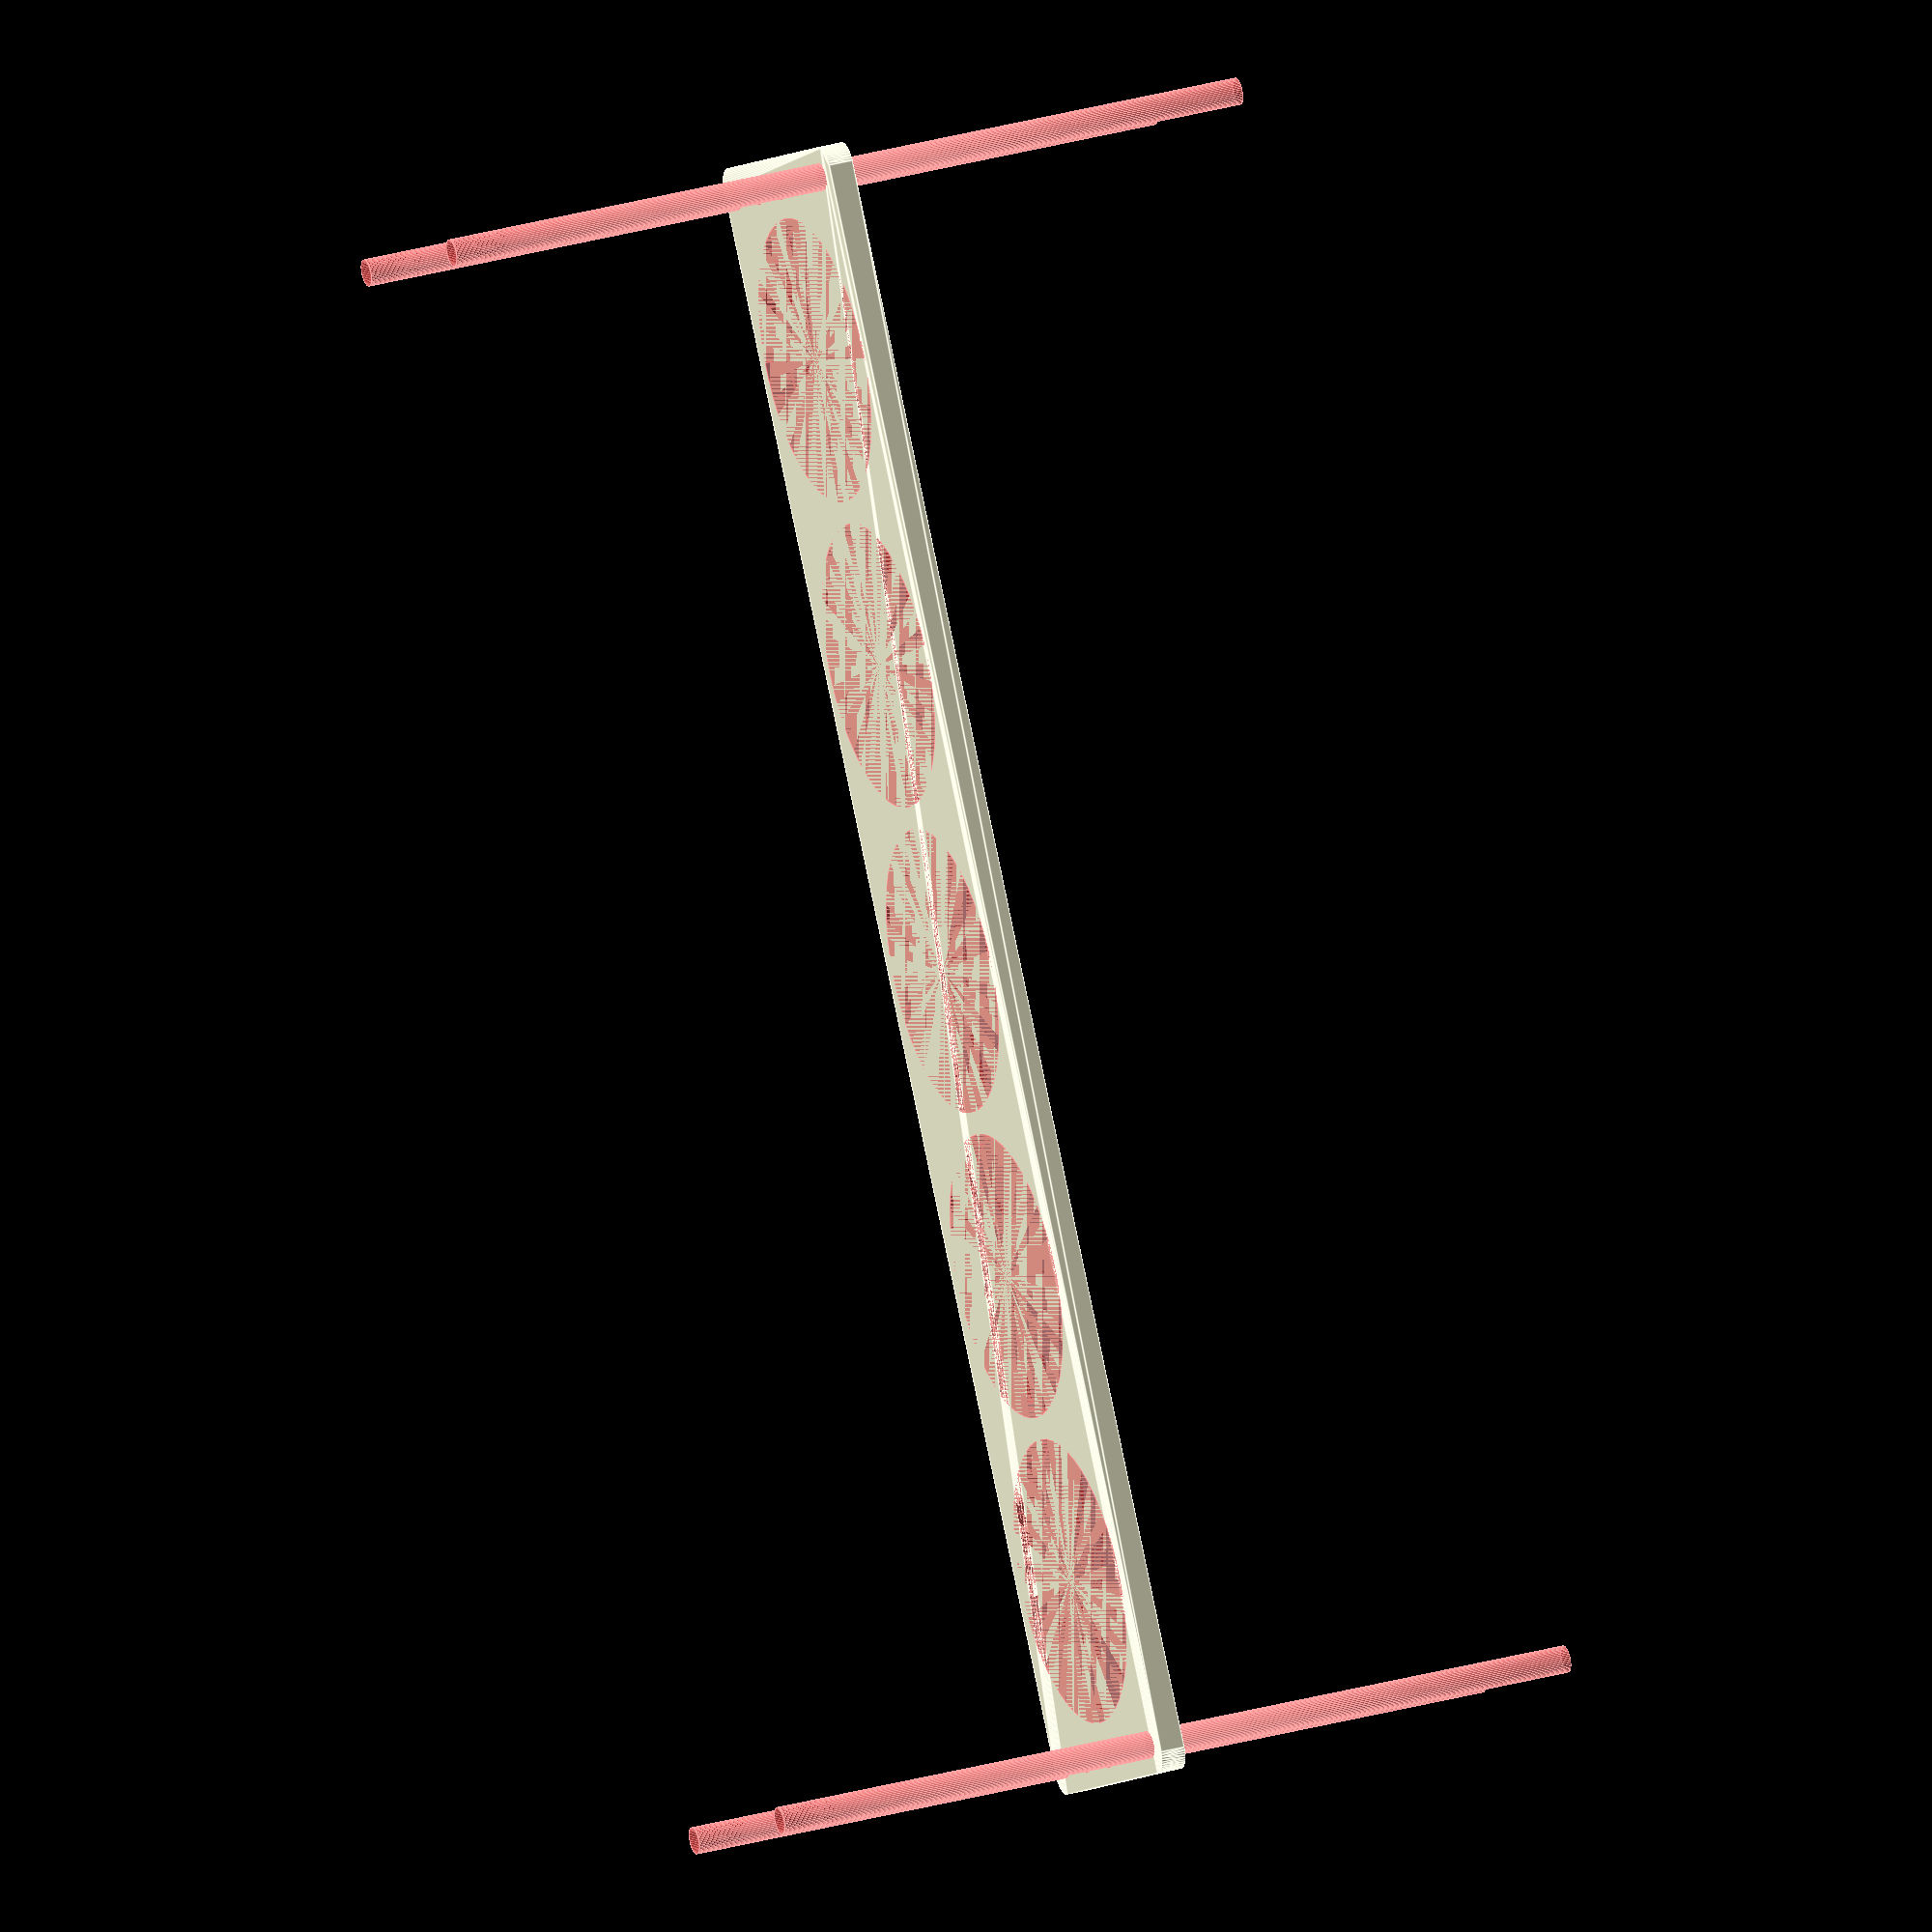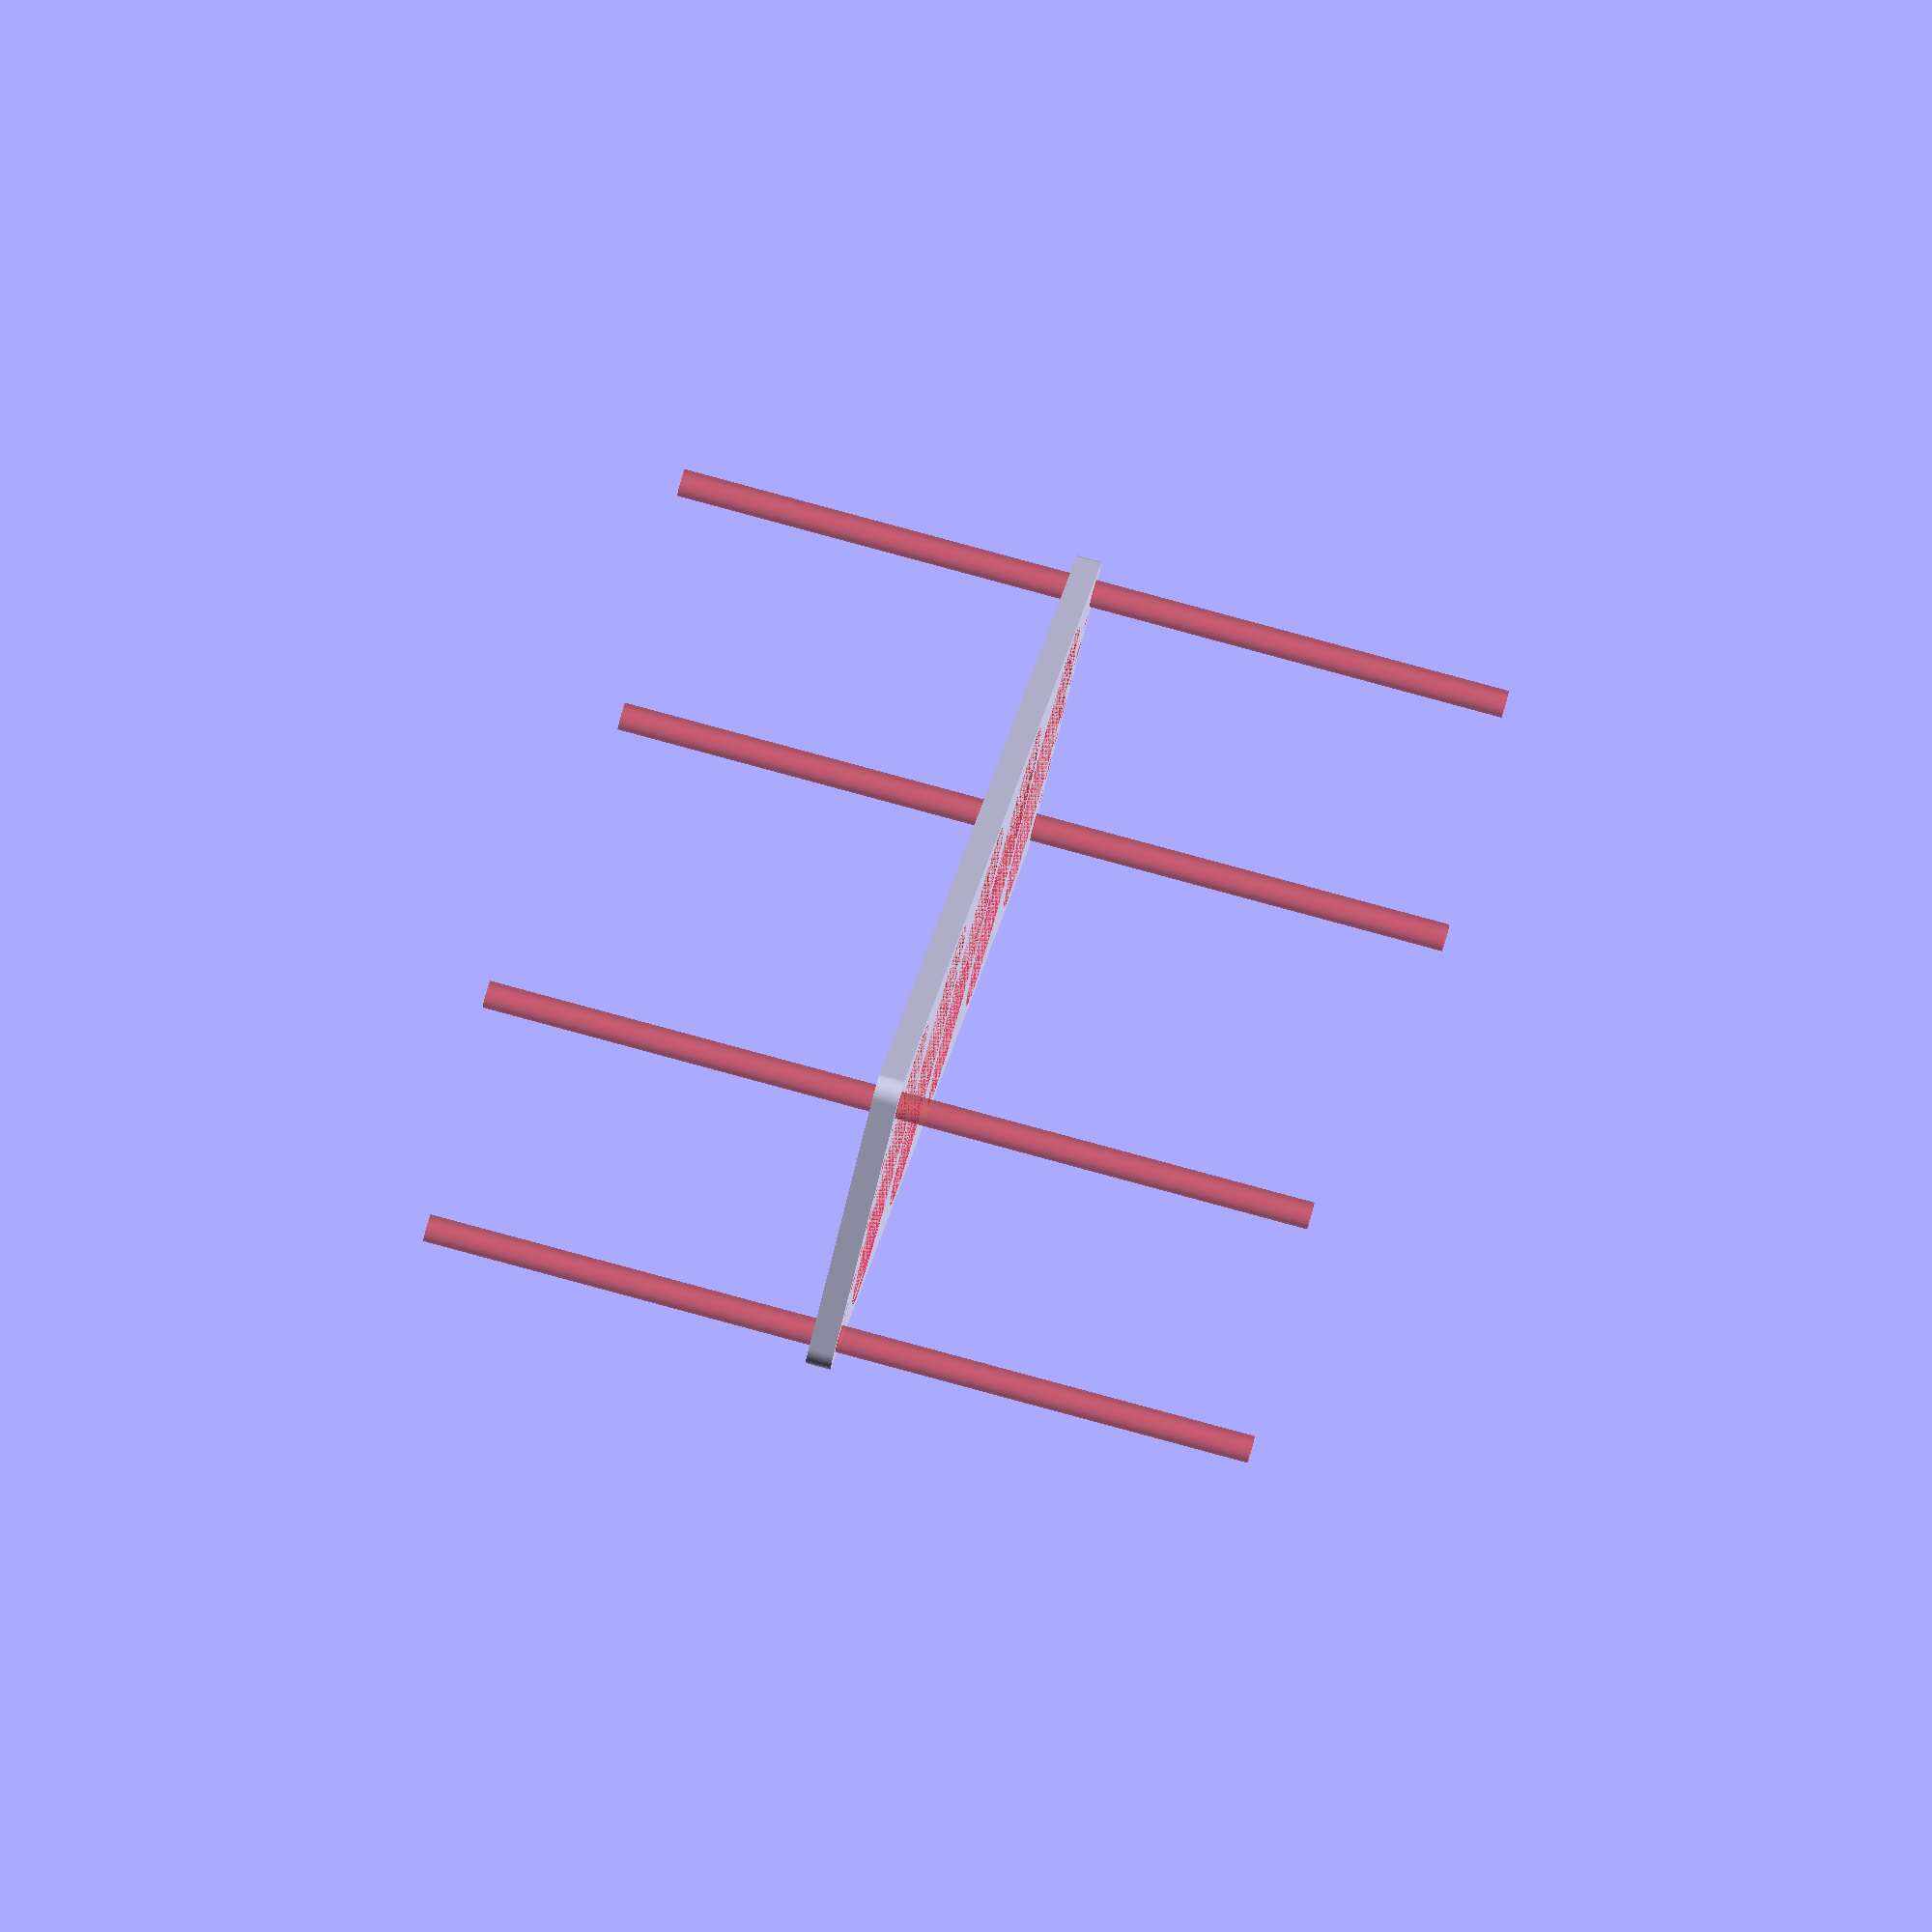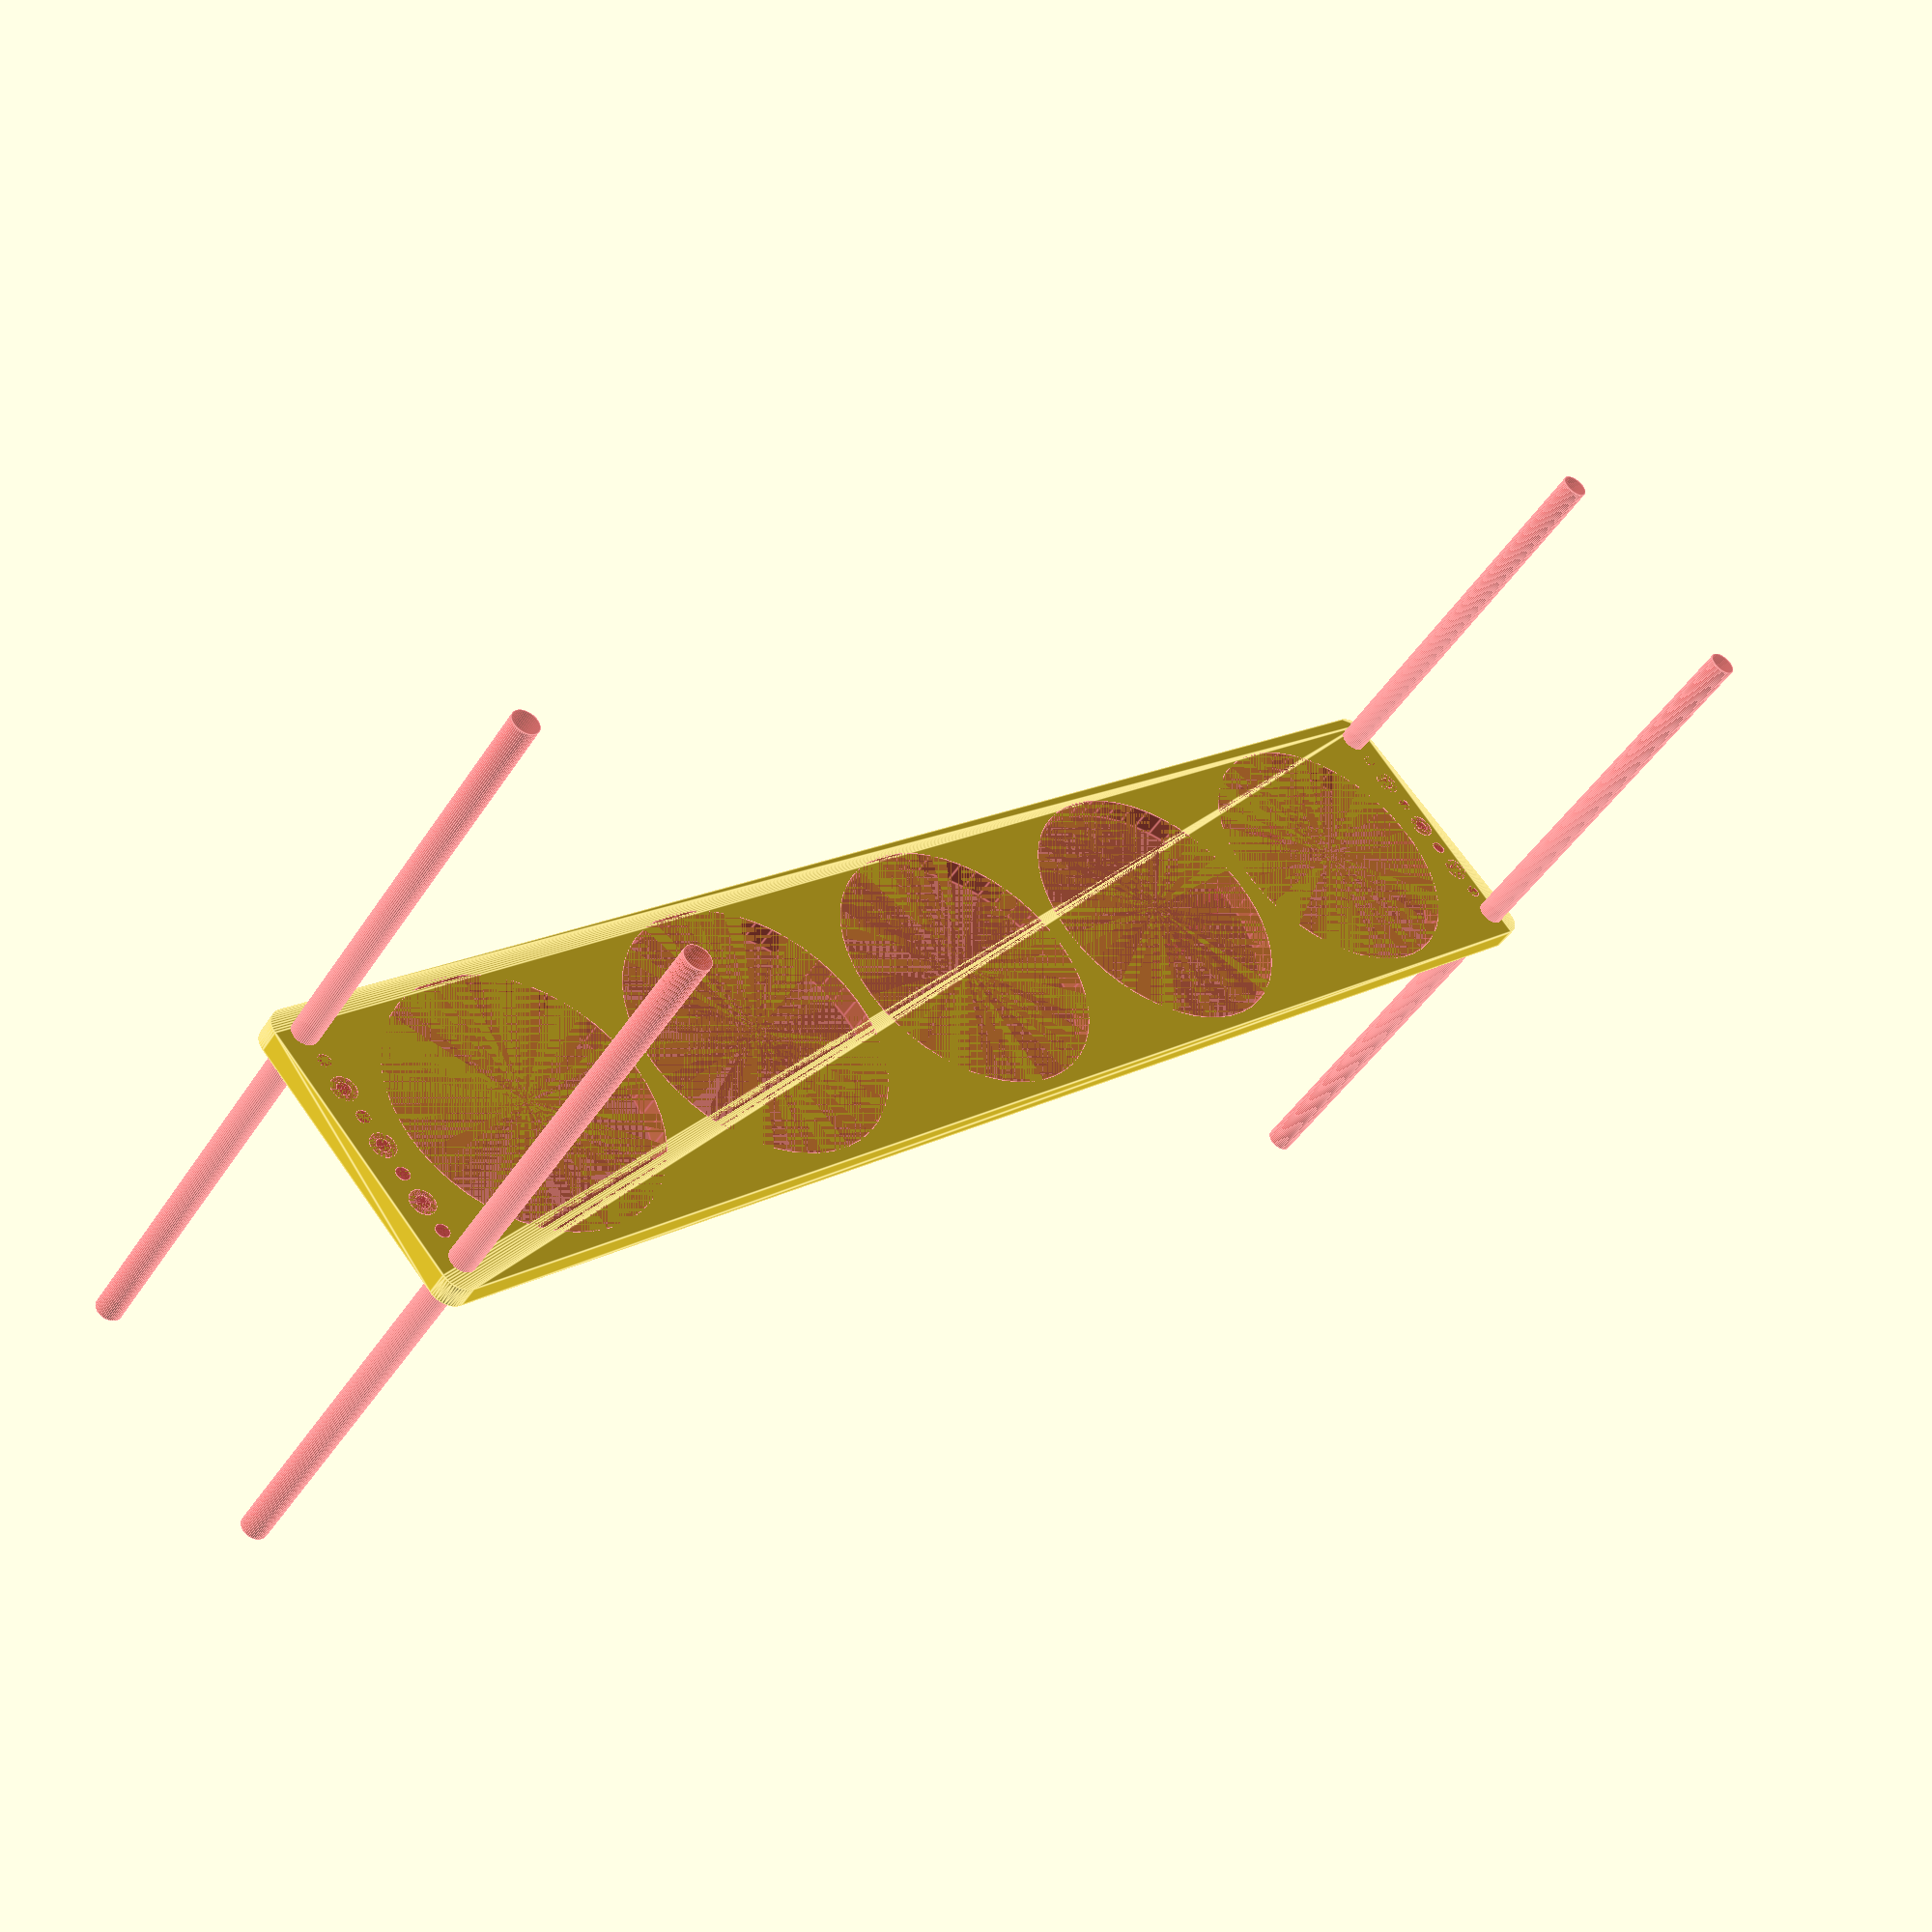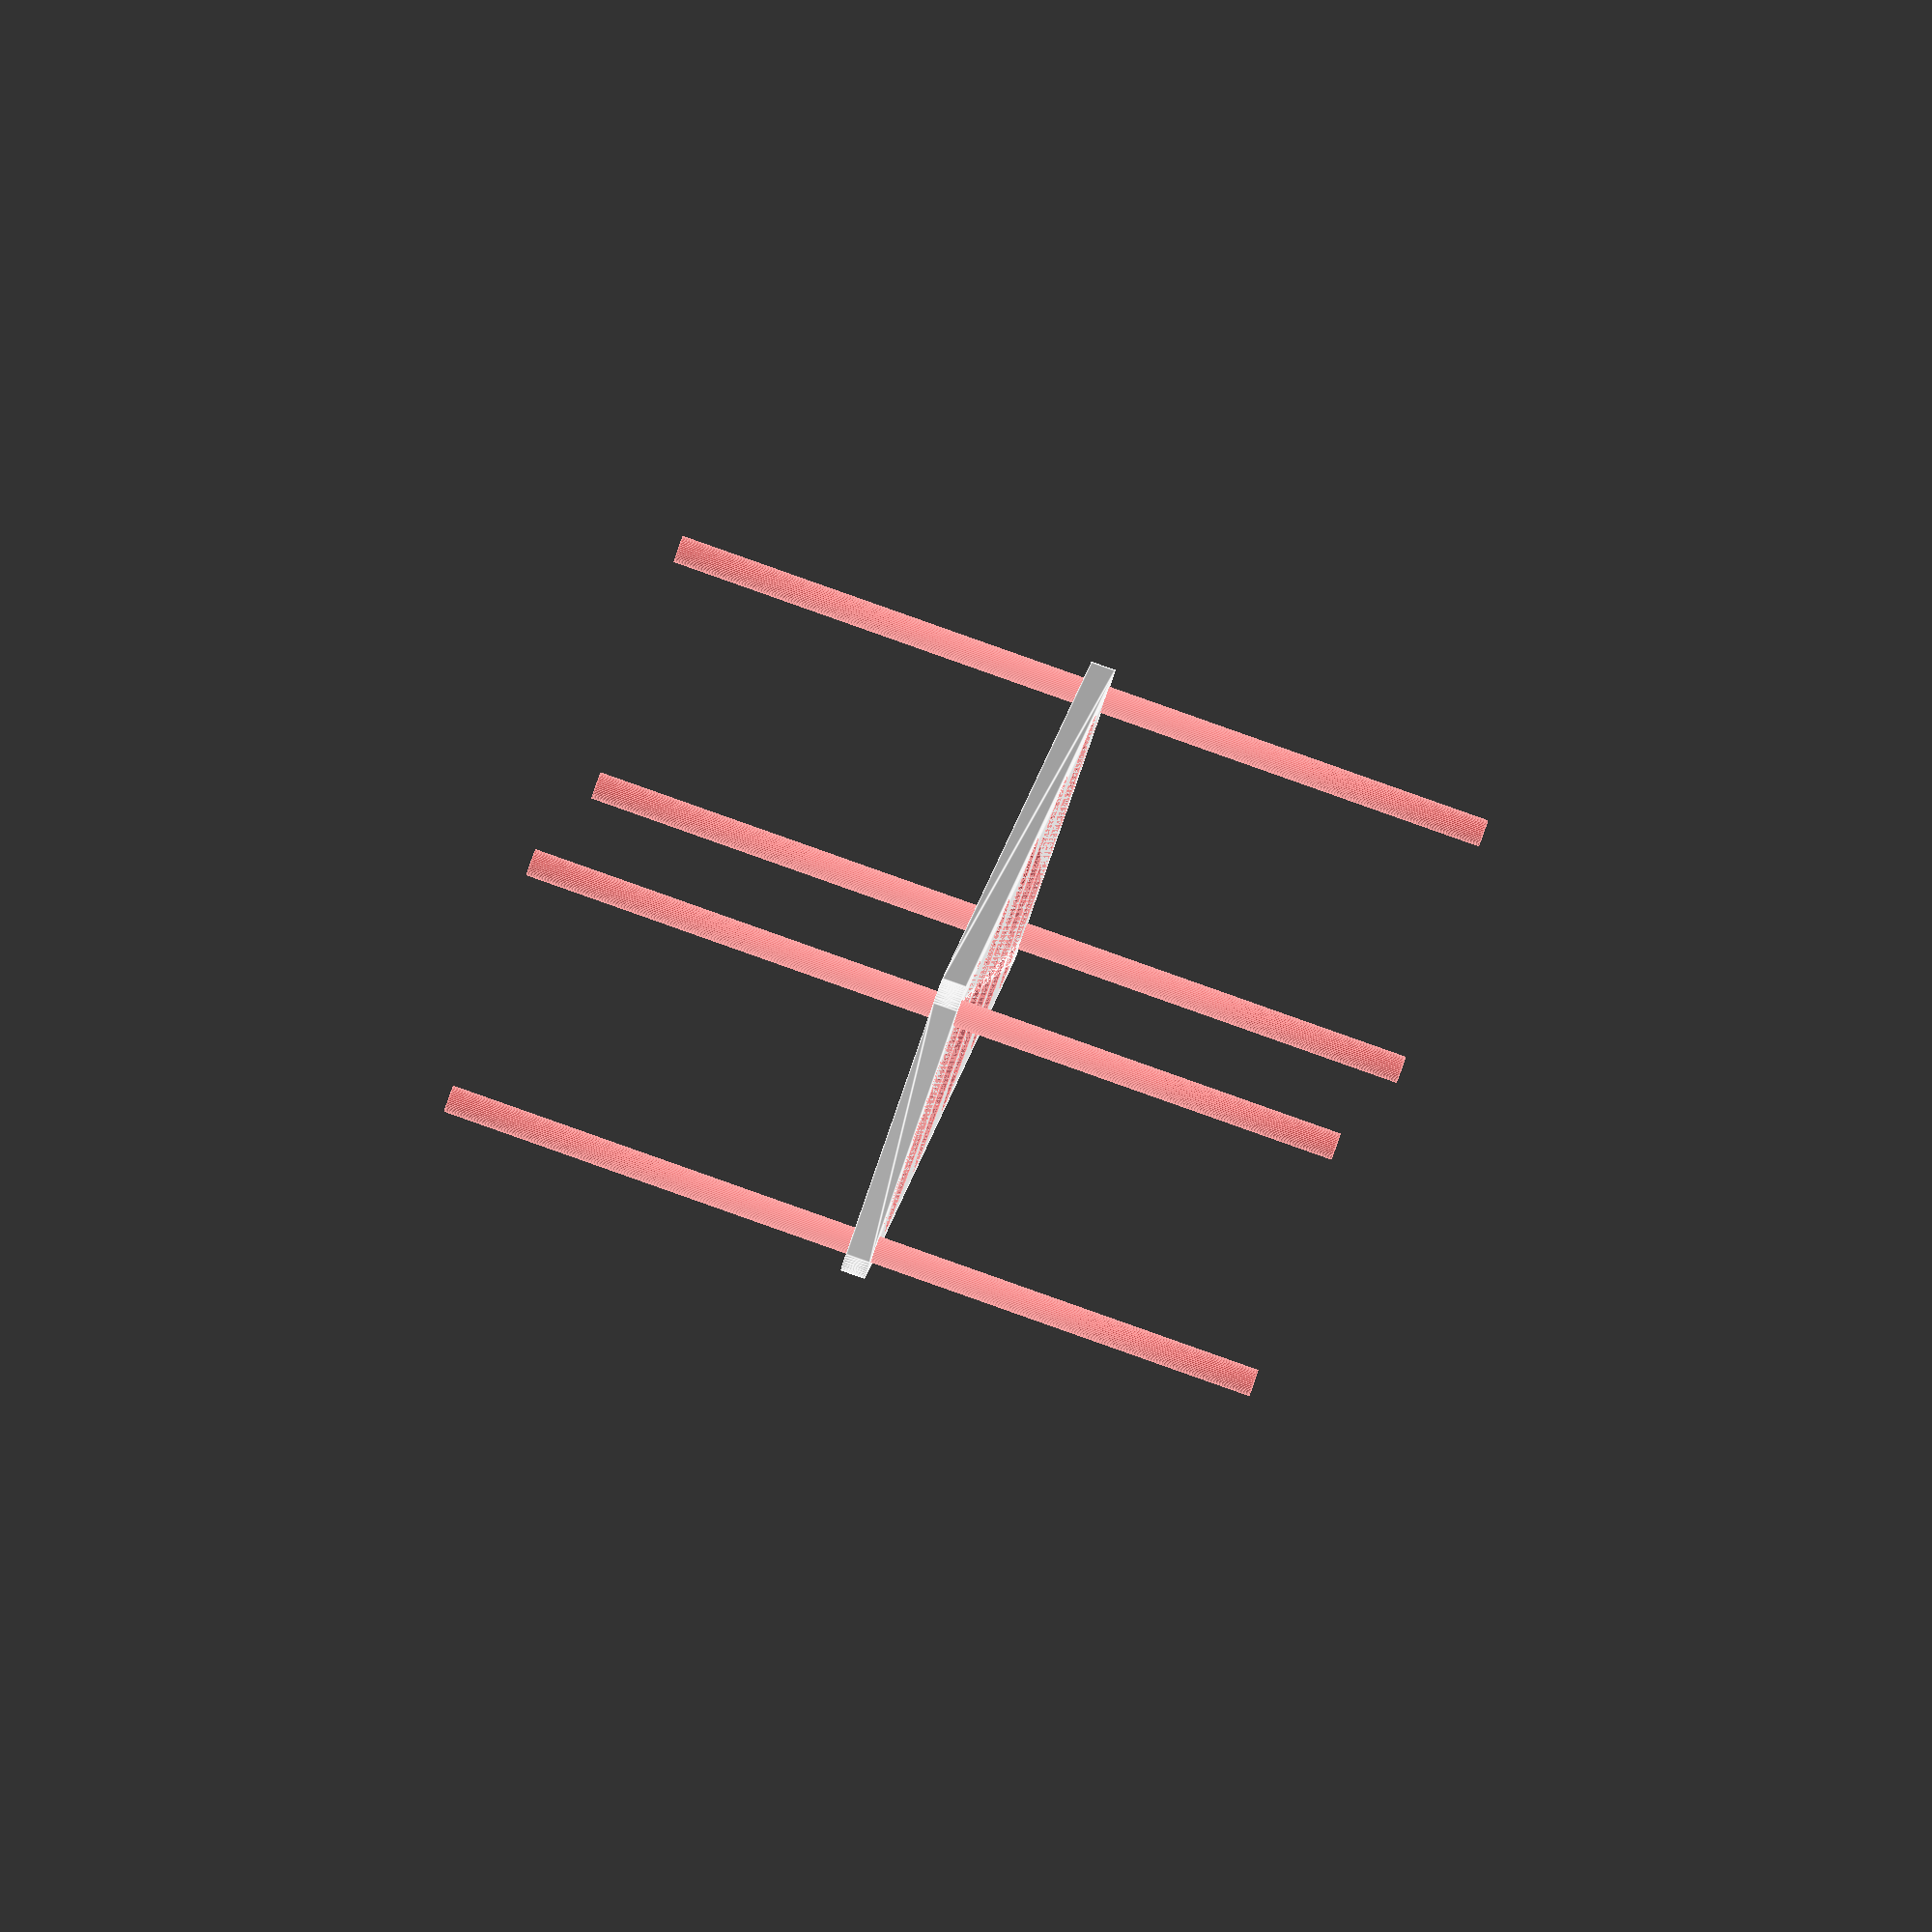
<openscad>
$fn = 50;


difference() {
	union() {
		hull() {
			translate(v = [-189.5000000000, 32.0000000000, 0]) {
				cylinder(h = 6, r = 5);
			}
			translate(v = [189.5000000000, 32.0000000000, 0]) {
				cylinder(h = 6, r = 5);
			}
			translate(v = [-189.5000000000, -32.0000000000, 0]) {
				cylinder(h = 6, r = 5);
			}
			translate(v = [189.5000000000, -32.0000000000, 0]) {
				cylinder(h = 6, r = 5);
			}
		}
	}
	union() {
		#translate(v = [-187.5000000000, -30.0000000000, 0]) {
			cylinder(h = 6, r = 3.2500000000);
		}
		#translate(v = [-187.5000000000, -15.0000000000, 0]) {
			cylinder(h = 6, r = 3.2500000000);
		}
		#translate(v = [-187.5000000000, 0.0000000000, 0]) {
			cylinder(h = 6, r = 3.2500000000);
		}
		#translate(v = [-187.5000000000, 15.0000000000, 0]) {
			cylinder(h = 6, r = 3.2500000000);
		}
		#translate(v = [-187.5000000000, 30.0000000000, 0]) {
			cylinder(h = 6, r = 3.2500000000);
		}
		#translate(v = [187.5000000000, -30.0000000000, 0]) {
			cylinder(h = 6, r = 3.2500000000);
		}
		#translate(v = [187.5000000000, -15.0000000000, 0]) {
			cylinder(h = 6, r = 3.2500000000);
		}
		#translate(v = [187.5000000000, 0.0000000000, 0]) {
			cylinder(h = 6, r = 3.2500000000);
		}
		#translate(v = [187.5000000000, 15.0000000000, 0]) {
			cylinder(h = 6, r = 3.2500000000);
		}
		#translate(v = [187.5000000000, 30.0000000000, 0]) {
			cylinder(h = 6, r = 3.2500000000);
		}
		#translate(v = [-187.5000000000, -30.0000000000, -100.0000000000]) {
			cylinder(h = 200, r = 3.2500000000);
		}
		#translate(v = [-187.5000000000, 30.0000000000, -100.0000000000]) {
			cylinder(h = 200, r = 3.2500000000);
		}
		#translate(v = [187.5000000000, -30.0000000000, -100.0000000000]) {
			cylinder(h = 200, r = 3.2500000000);
		}
		#translate(v = [187.5000000000, 30.0000000000, -100.0000000000]) {
			cylinder(h = 200, r = 3.2500000000);
		}
		#translate(v = [-187.5000000000, -30.0000000000, 0]) {
			cylinder(h = 6, r = 1.8000000000);
		}
		#translate(v = [-187.5000000000, -22.5000000000, 0]) {
			cylinder(h = 6, r = 1.8000000000);
		}
		#translate(v = [-187.5000000000, -15.0000000000, 0]) {
			cylinder(h = 6, r = 1.8000000000);
		}
		#translate(v = [-187.5000000000, -7.5000000000, 0]) {
			cylinder(h = 6, r = 1.8000000000);
		}
		#translate(v = [-187.5000000000, 0.0000000000, 0]) {
			cylinder(h = 6, r = 1.8000000000);
		}
		#translate(v = [-187.5000000000, 7.5000000000, 0]) {
			cylinder(h = 6, r = 1.8000000000);
		}
		#translate(v = [-187.5000000000, 15.0000000000, 0]) {
			cylinder(h = 6, r = 1.8000000000);
		}
		#translate(v = [-187.5000000000, 22.5000000000, 0]) {
			cylinder(h = 6, r = 1.8000000000);
		}
		#translate(v = [-187.5000000000, 30.0000000000, 0]) {
			cylinder(h = 6, r = 1.8000000000);
		}
		#translate(v = [187.5000000000, -30.0000000000, 0]) {
			cylinder(h = 6, r = 1.8000000000);
		}
		#translate(v = [187.5000000000, -22.5000000000, 0]) {
			cylinder(h = 6, r = 1.8000000000);
		}
		#translate(v = [187.5000000000, -15.0000000000, 0]) {
			cylinder(h = 6, r = 1.8000000000);
		}
		#translate(v = [187.5000000000, -7.5000000000, 0]) {
			cylinder(h = 6, r = 1.8000000000);
		}
		#translate(v = [187.5000000000, 0.0000000000, 0]) {
			cylinder(h = 6, r = 1.8000000000);
		}
		#translate(v = [187.5000000000, 7.5000000000, 0]) {
			cylinder(h = 6, r = 1.8000000000);
		}
		#translate(v = [187.5000000000, 15.0000000000, 0]) {
			cylinder(h = 6, r = 1.8000000000);
		}
		#translate(v = [187.5000000000, 22.5000000000, 0]) {
			cylinder(h = 6, r = 1.8000000000);
		}
		#translate(v = [187.5000000000, 30.0000000000, 0]) {
			cylinder(h = 6, r = 1.8000000000);
		}
		#translate(v = [-187.5000000000, -30.0000000000, 0]) {
			cylinder(h = 6, r = 1.8000000000);
		}
		#translate(v = [-187.5000000000, -22.5000000000, 0]) {
			cylinder(h = 6, r = 1.8000000000);
		}
		#translate(v = [-187.5000000000, -15.0000000000, 0]) {
			cylinder(h = 6, r = 1.8000000000);
		}
		#translate(v = [-187.5000000000, -7.5000000000, 0]) {
			cylinder(h = 6, r = 1.8000000000);
		}
		#translate(v = [-187.5000000000, 0.0000000000, 0]) {
			cylinder(h = 6, r = 1.8000000000);
		}
		#translate(v = [-187.5000000000, 7.5000000000, 0]) {
			cylinder(h = 6, r = 1.8000000000);
		}
		#translate(v = [-187.5000000000, 15.0000000000, 0]) {
			cylinder(h = 6, r = 1.8000000000);
		}
		#translate(v = [-187.5000000000, 22.5000000000, 0]) {
			cylinder(h = 6, r = 1.8000000000);
		}
		#translate(v = [-187.5000000000, 30.0000000000, 0]) {
			cylinder(h = 6, r = 1.8000000000);
		}
		#translate(v = [187.5000000000, -30.0000000000, 0]) {
			cylinder(h = 6, r = 1.8000000000);
		}
		#translate(v = [187.5000000000, -22.5000000000, 0]) {
			cylinder(h = 6, r = 1.8000000000);
		}
		#translate(v = [187.5000000000, -15.0000000000, 0]) {
			cylinder(h = 6, r = 1.8000000000);
		}
		#translate(v = [187.5000000000, -7.5000000000, 0]) {
			cylinder(h = 6, r = 1.8000000000);
		}
		#translate(v = [187.5000000000, 0.0000000000, 0]) {
			cylinder(h = 6, r = 1.8000000000);
		}
		#translate(v = [187.5000000000, 7.5000000000, 0]) {
			cylinder(h = 6, r = 1.8000000000);
		}
		#translate(v = [187.5000000000, 15.0000000000, 0]) {
			cylinder(h = 6, r = 1.8000000000);
		}
		#translate(v = [187.5000000000, 22.5000000000, 0]) {
			cylinder(h = 6, r = 1.8000000000);
		}
		#translate(v = [187.5000000000, 30.0000000000, 0]) {
			cylinder(h = 6, r = 1.8000000000);
		}
		#translate(v = [-187.5000000000, -30.0000000000, 0]) {
			cylinder(h = 6, r = 1.8000000000);
		}
		#translate(v = [-187.5000000000, -22.5000000000, 0]) {
			cylinder(h = 6, r = 1.8000000000);
		}
		#translate(v = [-187.5000000000, -15.0000000000, 0]) {
			cylinder(h = 6, r = 1.8000000000);
		}
		#translate(v = [-187.5000000000, -7.5000000000, 0]) {
			cylinder(h = 6, r = 1.8000000000);
		}
		#translate(v = [-187.5000000000, 0.0000000000, 0]) {
			cylinder(h = 6, r = 1.8000000000);
		}
		#translate(v = [-187.5000000000, 7.5000000000, 0]) {
			cylinder(h = 6, r = 1.8000000000);
		}
		#translate(v = [-187.5000000000, 15.0000000000, 0]) {
			cylinder(h = 6, r = 1.8000000000);
		}
		#translate(v = [-187.5000000000, 22.5000000000, 0]) {
			cylinder(h = 6, r = 1.8000000000);
		}
		#translate(v = [-187.5000000000, 30.0000000000, 0]) {
			cylinder(h = 6, r = 1.8000000000);
		}
		#translate(v = [187.5000000000, -30.0000000000, 0]) {
			cylinder(h = 6, r = 1.8000000000);
		}
		#translate(v = [187.5000000000, -22.5000000000, 0]) {
			cylinder(h = 6, r = 1.8000000000);
		}
		#translate(v = [187.5000000000, -15.0000000000, 0]) {
			cylinder(h = 6, r = 1.8000000000);
		}
		#translate(v = [187.5000000000, -7.5000000000, 0]) {
			cylinder(h = 6, r = 1.8000000000);
		}
		#translate(v = [187.5000000000, 0.0000000000, 0]) {
			cylinder(h = 6, r = 1.8000000000);
		}
		#translate(v = [187.5000000000, 7.5000000000, 0]) {
			cylinder(h = 6, r = 1.8000000000);
		}
		#translate(v = [187.5000000000, 15.0000000000, 0]) {
			cylinder(h = 6, r = 1.8000000000);
		}
		#translate(v = [187.5000000000, 22.5000000000, 0]) {
			cylinder(h = 6, r = 1.8000000000);
		}
		#translate(v = [187.5000000000, 30.0000000000, 0]) {
			cylinder(h = 6, r = 1.8000000000);
		}
		#translate(v = [-146.0000000000, 0, 0]) {
			cylinder(h = 6, r = 34.0000000000);
		}
		#translate(v = [-73.0000000000, 0, 0]) {
			cylinder(h = 6, r = 34.0000000000);
		}
		#cylinder(h = 6, r = 34.0000000000);
		#translate(v = [73.0000000000, 0, 0]) {
			cylinder(h = 6, r = 34.0000000000);
		}
		#translate(v = [146.0000000000, 0, 0]) {
			cylinder(h = 6, r = 34.0000000000);
		}
	}
}
</openscad>
<views>
elev=331.0 azim=238.4 roll=67.0 proj=o view=edges
elev=98.0 azim=297.6 roll=74.8 proj=o view=solid
elev=225.6 azim=42.0 roll=30.8 proj=p view=edges
elev=273.8 azim=254.0 roll=289.5 proj=o view=edges
</views>
